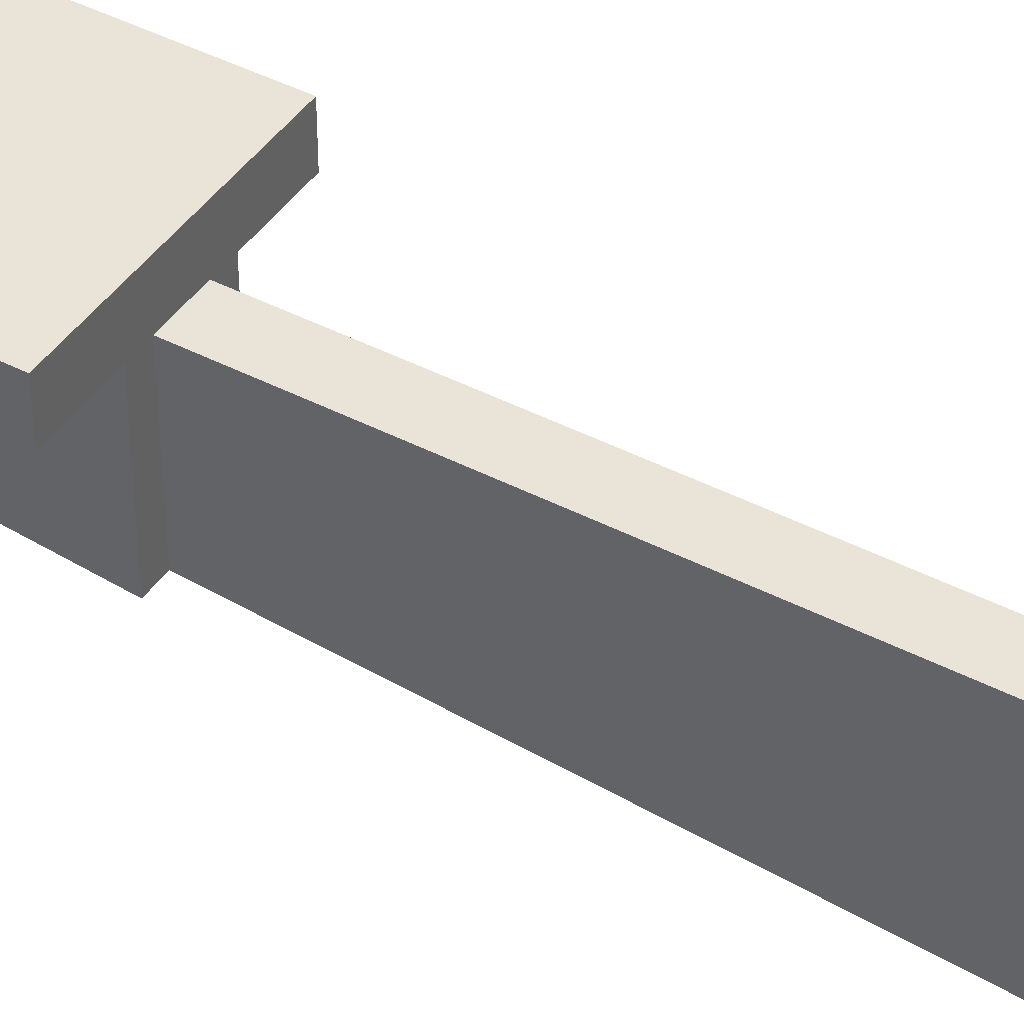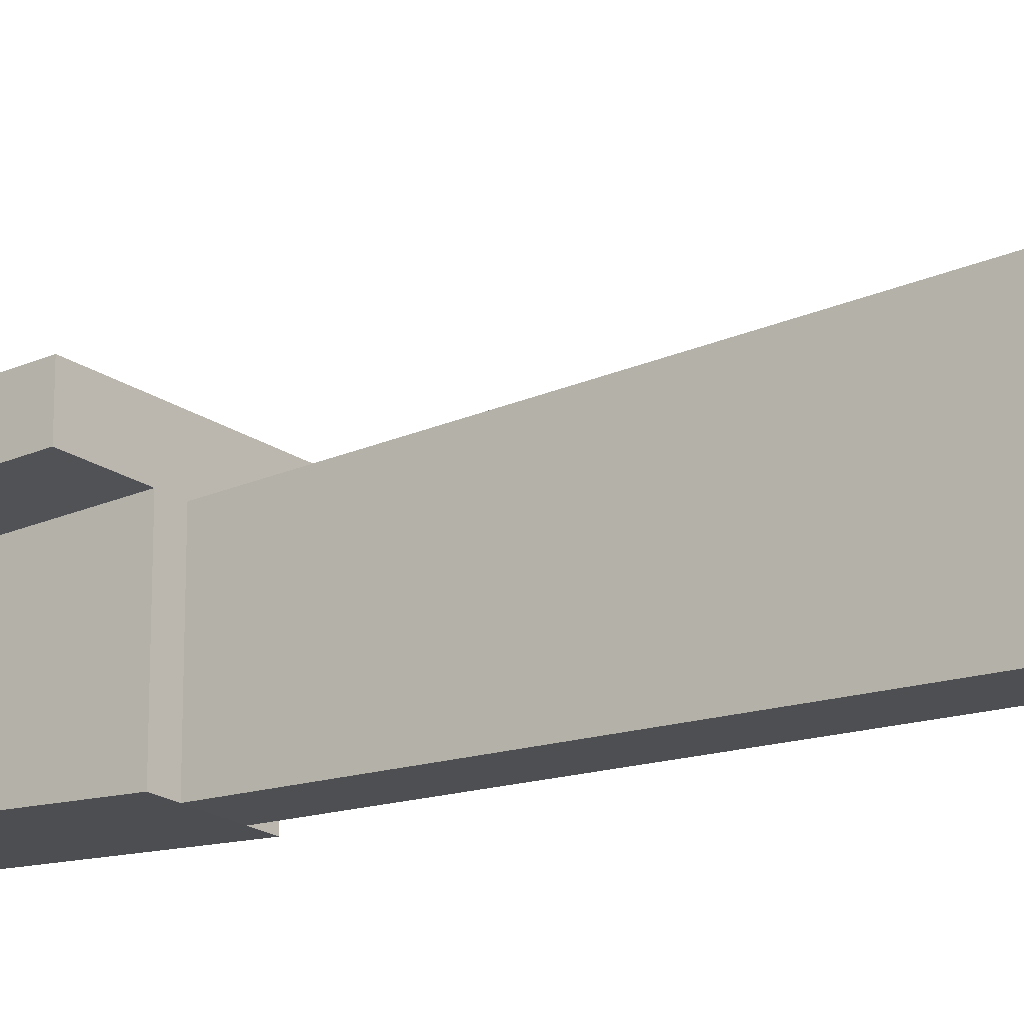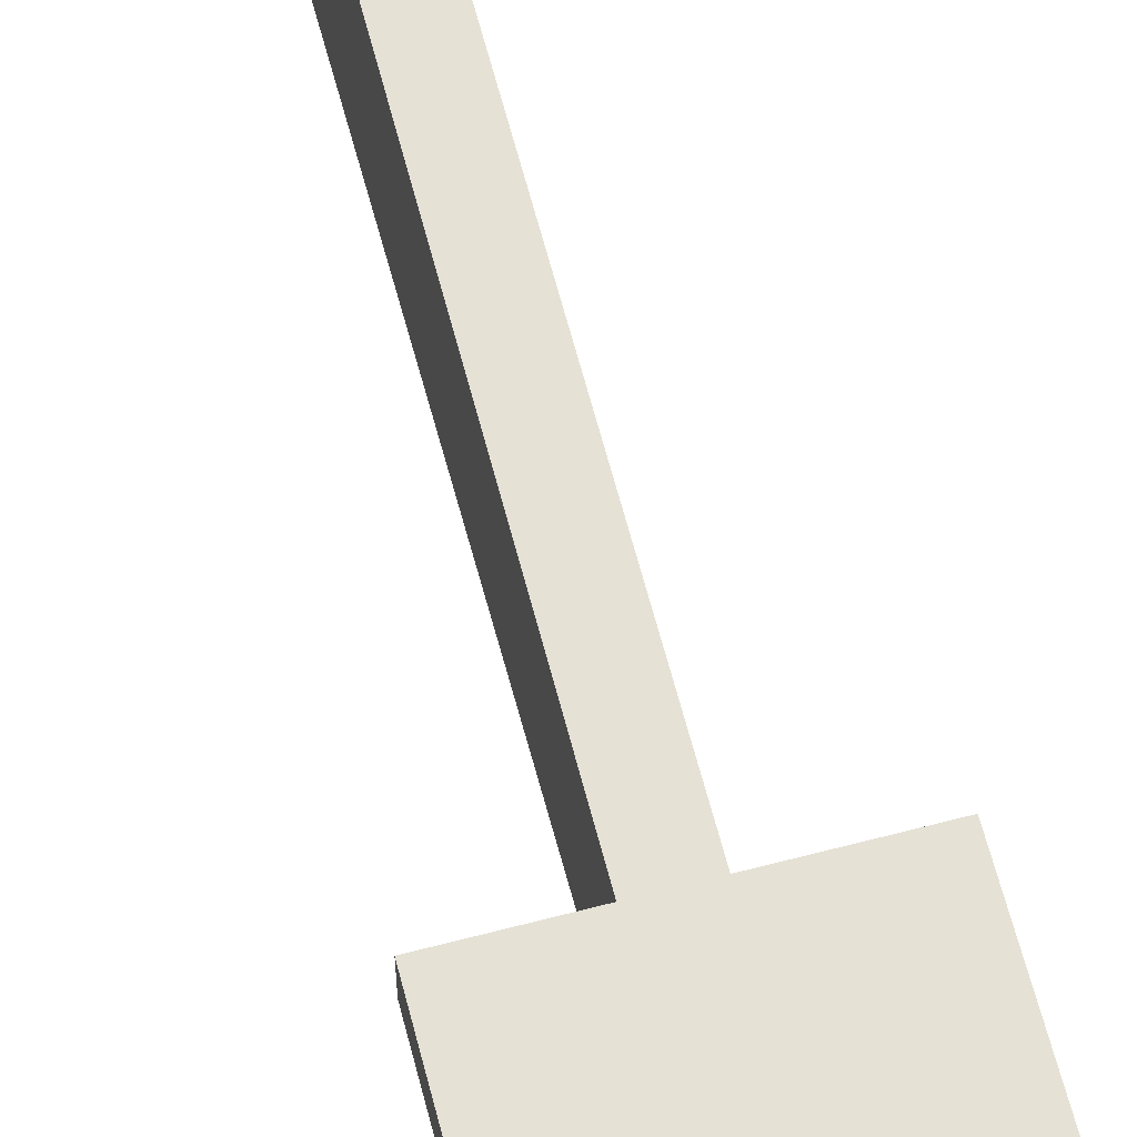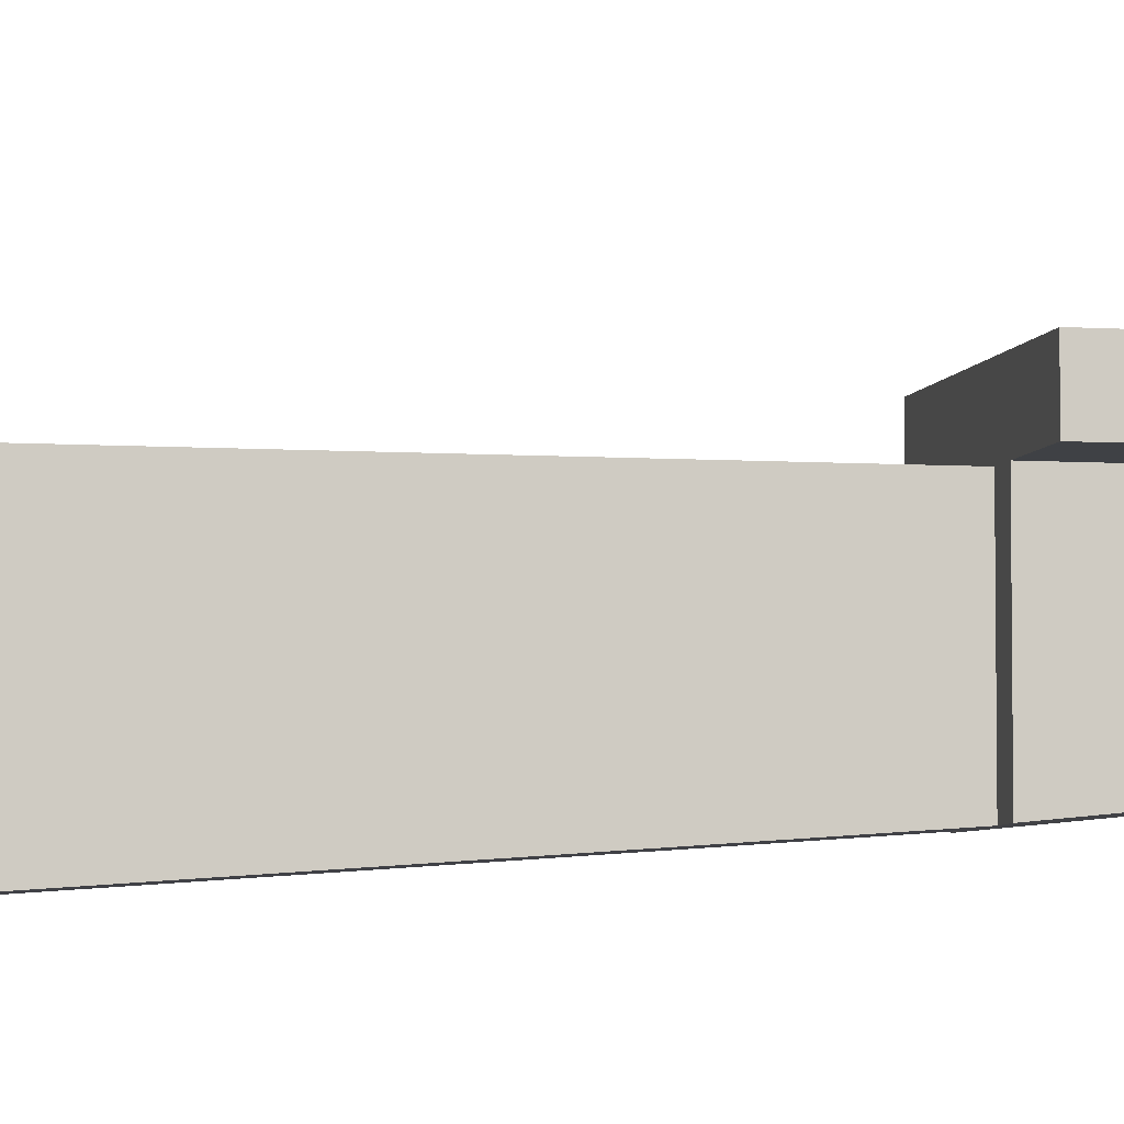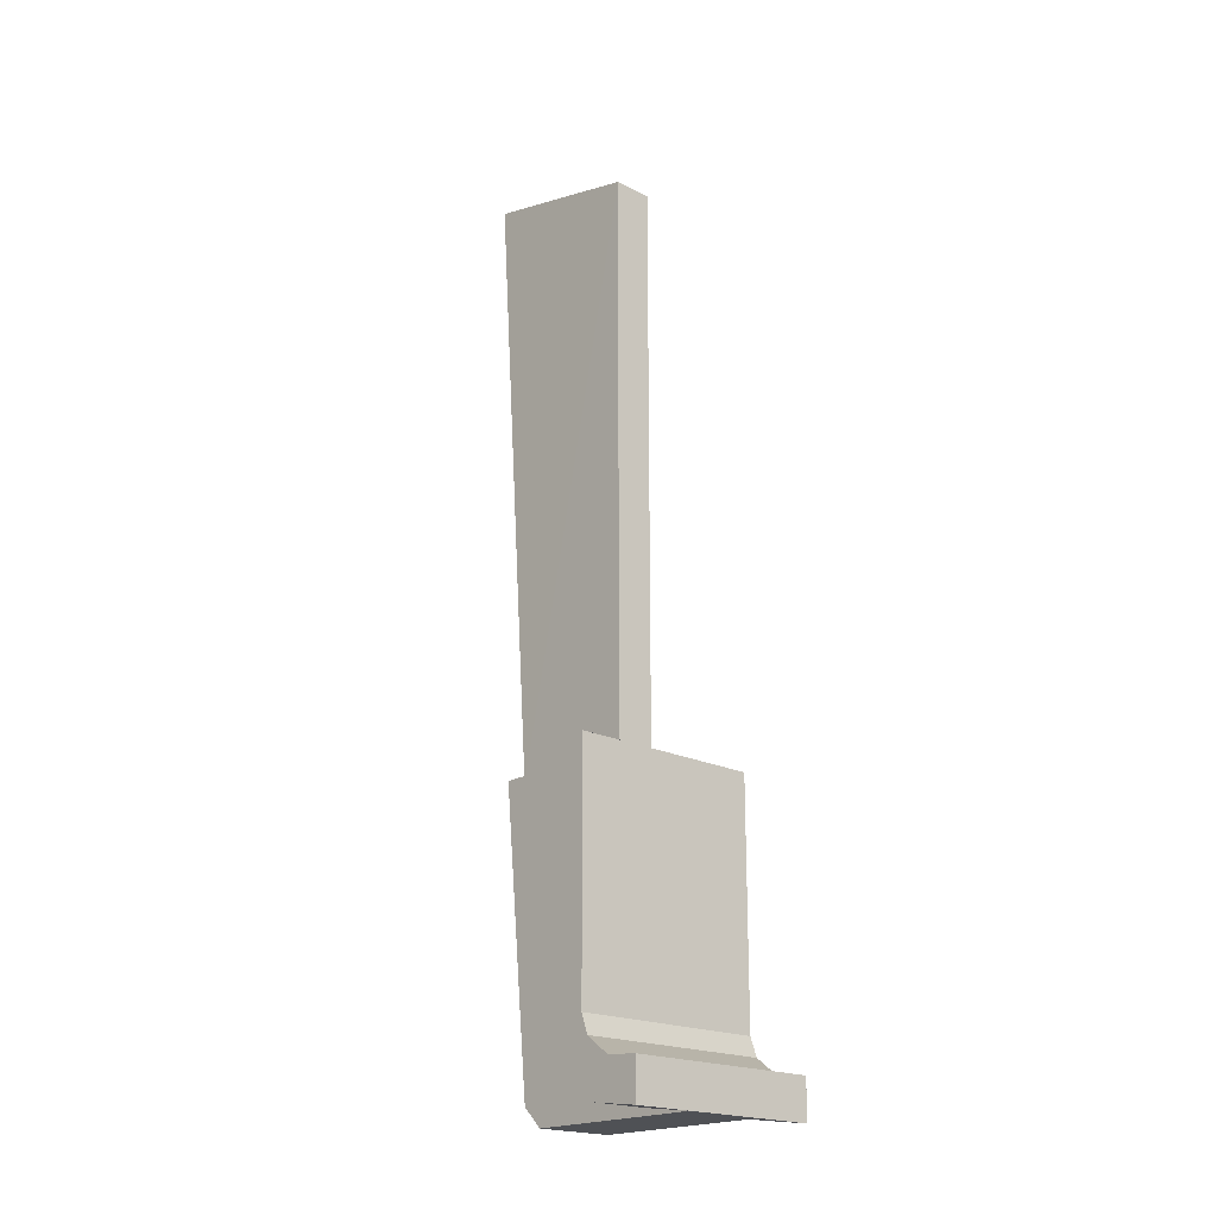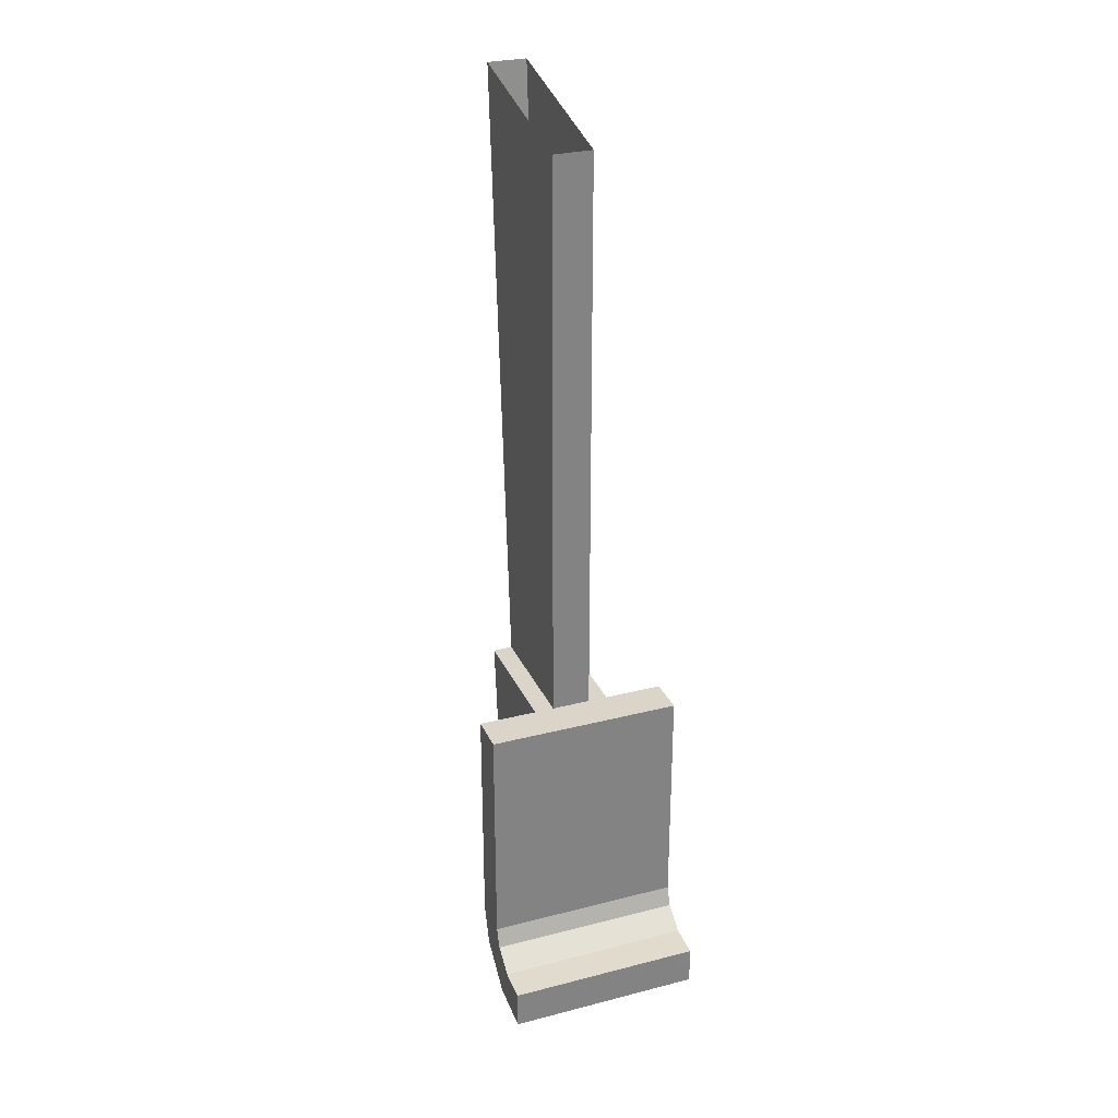
<metadata>
{"format":"obj","ext":"obj","renderer":"f3d","projection":"perspective","resolution":1024,"background":"white","views":[{"elev":43.1,"azim":-58.3,"up":"+Y"},{"elev":-20.7,"azim":-51.1,"up":"+Y"},{"elev":65.0,"azim":165.3,"up":"+Y"},{"elev":-5.3,"azim":77.9,"up":"+Y"},{"elev":-19.9,"azim":137.4,"up":"+Z"},{"elev":29.1,"azim":159.3,"up":"+Z"}]}
</metadata>
<code>
o BM_REMK
v 3.781 11.46 -76.94
v 9.481 11.47 -76.94
v 9.481 11.47 -73.14
v -3.819 11.44 -76.94
v 3.781 11.46 -76.94
v 9.481 11.47 -73.14
v 9.481 11.47 -76.94
v 3.781 11.46 -76.94
v 9.492 6.764 -76.34
v 9.488 8.373 -72.89
v 9.481 11.47 -73.14
v 9.481 11.47 -76.94
v -3.819 11.44 -76.94
v 9.481 11.47 -73.14
v -9.516 11.43 -73.14
v -3.819 11.44 -76.94
v -9.516 11.43 -73.14
v -9.516 11.43 -76.94
v 9.488 8.373 -72.89
v 9.481 11.47 -76.94
v 9.492 6.764 -76.34
v 3.781 11.46 -76.94
v 3.792 6.75 -76.34
v 9.492 6.764 -76.34
v -3.819 11.44 -76.94
v -9.516 11.43 -76.94
v -3.808 6.732 -76.34
v -9.509 8.328 -72.89
v -9.516 11.43 -73.14
v 9.481 11.47 -73.14
v 9.488 8.373 -72.89
v -9.509 8.328 -72.89
v 9.481 11.47 -73.14
v -9.516 11.43 -76.94
v -9.516 11.43 -73.14
v -9.509 8.328 -72.89
v -9.516 11.43 -76.94
v -9.505 6.719 -76.34
v -3.808 6.732 -76.34
v 9.488 8.373 -72.89
v 9.492 6.764 -76.34
v 9.494 6.072 -71.19
v -9.509 8.328 -72.89
v -9.505 6.719 -76.34
v -9.516 11.43 -76.94
v 9.492 6.764 -76.34
v 3.792 6.75 -76.34
v 9.501 2.774 -73.1
v 9.488 8.373 -72.89
v 9.494 6.072 -71.19
v -9.509 8.328 -72.89
v -3.819 11.44 -76.94
v -3.778 -6.043 -76.94
v 3.781 11.46 -76.94
v 9.494 6.072 -71.19
v 9.492 6.764 -76.34
v 9.501 2.774 -73.1
v 3.792 6.75 -76.34
v 3.781 11.46 -76.94
v 3.822 -6.025 -76.94
v -9.505 6.719 -76.34
v -9.509 8.328 -72.89
v -9.503 6.027 -71.19
v -3.808 6.732 -76.34
v -9.505 6.719 -76.34
v -3.798 2.743 -73.1
v 9.494 6.072 -71.19
v -9.503 6.027 -71.19
v -9.509 8.328 -72.89
v 3.792 6.75 -76.34
v 3.802 2.761 -73.1
v 9.501 2.774 -73.1
v -3.808 6.732 -76.34
v -3.778 -6.043 -76.94
v -3.819 11.44 -76.94
v 9.501 2.774 -73.1
v 9.495 5.397 -69.34
v 9.494 6.072 -71.19
v 9.494 6.072 -71.19
v 9.495 5.397 -69.34
v -9.503 6.027 -71.19
v -9.503 6.027 -71.19
v -9.496 2.729 -73.1
v -9.505 6.719 -76.34
v 9.495 5.397 -69.34
v -9.502 5.352 -69.34
v -9.503 6.027 -71.19
v -9.505 6.719 -76.34
v -9.496 2.729 -73.1
v -3.798 2.743 -73.1
v 9.495 5.397 -69.34
v 9.501 2.774 -73.1
v 9.504 1.589 -69.34
v 3.802 2.761 -73.1
v 3.792 6.75 -76.34
v 3.822 -6.025 -76.94
v 3.802 2.761 -73.1
v 3.804 1.575 -69.34
v 9.501 2.774 -73.1
v -9.503 6.027 -71.19
v -9.502 5.352 -69.34
v -9.496 2.729 -73.1
v -3.778 -6.043 -76.94
v 3.822 -6.025 -76.94
v 3.781 11.46 -76.94
v 3.804 1.575 -69.34
v 9.504 1.589 -69.34
v 9.501 2.774 -73.1
v -3.798 2.743 -73.1
v -3.778 -6.043 -76.94
v -3.808 6.732 -76.34
v -3.798 2.743 -73.1
v -9.496 2.729 -73.1
v -3.796 1.558 -69.34
v -9.502 5.352 -69.34
v -9.493 1.544 -69.34
v -9.496 2.729 -73.1
v 3.804 1.575 -69.34
v 3.802 2.761 -73.1
v 3.822 -6.025 -76.94
v -9.496 2.729 -73.1
v -9.493 1.544 -69.34
v -3.796 1.558 -69.34
v -9.502 5.352 -46.53
v -9.502 5.352 -69.34
v 9.495 5.397 -69.34
v -3.796 1.558 -69.34
v -3.778 -6.043 -76.94
v -3.798 2.743 -73.1
v 9.495 5.397 -69.34
v 9.504 1.589 -69.34
v 9.504 1.589 -46.53
v 3.804 1.575 -69.34
v 3.822 -6.025 -76.94
v 3.827 -7.925 -75.04
v 9.504 1.589 -46.53
v 9.504 1.589 -69.34
v 3.804 1.575 -69.34
v 9.495 5.397 -46.53
v -9.502 5.352 -46.53
v 9.495 5.397 -69.34
v -3.796 1.558 -69.34
v -3.773 -7.943 -75.04
v -3.778 -6.043 -76.94
v 9.495 5.397 -69.34
v 9.504 1.589 -46.53
v 9.495 5.397 -46.53
v -9.502 5.352 -69.34
v -9.493 1.544 -46.53
v -9.493 1.544 -69.34
v 3.827 -7.925 -75.04
v 3.822 -6.025 -76.94
v -3.778 -6.043 -76.94
v -3.796 1.558 -69.34
v -9.493 1.544 -69.34
v -3.796 1.558 -46.53
v -3.773 -7.943 -75.04
v 3.827 -7.925 -75.04
v -3.778 -6.043 -76.94
v -9.502 5.352 -69.34
v -9.502 5.352 -46.53
v -9.493 1.544 -46.53
v 3.804 1.576 -46.53
v 9.504 1.589 -46.53
v 3.804 1.575 -69.34
v -9.493 1.544 -69.34
v -9.493 1.544 -46.53
v -3.796 1.558 -46.53
v 1.904 1.571 -46.53
v -9.502 5.352 -46.53
v 9.495 5.397 -46.53
v 9.495 5.397 -46.53
v 9.504 1.589 -46.53
v 3.804 1.576 -46.53
v 3.804 1.575 -69.34
v 3.827 -7.925 -75.04
v 3.834 -10.77 -46.53
v 1.904 1.571 -46.53
v 9.495 5.397 -46.53
v 3.804 1.576 -46.53
v -3.796 1.558 -69.34
v -3.766 -10.79 -46.53
v -3.773 -7.943 -75.04
v -1.896 1.562 -46.53
v -9.502 5.352 -46.53
v -1.896 1.562 -46.53
v -3.796 1.558 -46.53
v -9.502 5.352 -46.53
v 3.804 1.575 -69.34
v 3.834 -10.77 -46.53
v 3.804 1.576 -46.53
v -3.796 1.558 -46.53
v -9.493 1.544 -46.53
v -9.502 5.352 -46.53
v 1.934 -10.78 -46.53
v 3.827 -7.925 -75.04
v -3.773 -7.943 -75.04
v -3.796 1.558 -69.34
v -3.796 1.558 -46.53
v -3.766 -10.79 -46.53
v 1.934 -10.78 -46.53
v -3.766 -10.79 -46.53
v -3.796 1.558 -46.53
v 1.934 -10.78 -46.53
v 3.834 -10.77 -46.53
v 3.827 -7.925 -75.04
v -3.773 -7.943 -75.04
v -1.866 -10.79 -46.53
v 1.934 -10.78 -46.53
v -3.773 -7.943 -75.04
v -3.766 -10.79 -46.53
v -1.866 -10.79 -46.53
v 3.834 -10.77 -46.53
v -1.896 1.562 -46.53
v -1.866 -10.79 -46.53
v -3.766 -10.79 -46.53
v 1.904 1.571 -46.53
v 1.904 1.571 9.675
v -1.896 1.562 -46.53
v 1.904 1.571 9.675
v 1.904 1.571 -46.53
v 1.934 -10.78 -46.53
v -1.866 -10.79 -46.53
v -1.896 1.562 -46.53
v -1.896 1.562 9.675
v 1.904 1.571 9.675
v -1.896 1.562 9.675
v -1.896 1.562 -46.53
v 1.936 -15.15 13.48
v 1.934 -10.78 -46.53
v -1.866 -10.79 -46.53
v 1.936 -15.15 13.48
v 1.904 1.571 9.675
v 1.934 -10.78 -46.53
v -1.864 -15.16 13.48
v -1.866 -10.79 -46.53
v -1.896 1.562 9.675
v -1.864 -15.16 13.48
v 1.936 -15.15 13.48
v -1.866 -10.79 -46.53
f 3 2 1
f 6 5 4
f 9 8 7
f 12 11 10
f 15 14 13
f 18 17 16
f 21 20 19
f 24 23 22
f 27 26 25
f 30 29 28
f 33 32 31
f 36 35 34
f 39 38 37
f 42 41 40
f 45 44 43
f 48 47 46
f 51 50 49
f 54 53 52
f 57 56 55
f 60 59 58
f 63 62 61
f 66 65 64
f 69 68 67
f 72 71 70
f 75 74 73
f 78 77 76
f 81 80 79
f 84 83 82
f 87 86 85
f 90 89 88
f 93 92 91
f 96 95 94
f 99 98 97
f 102 101 100
f 105 104 103
f 108 107 106
f 111 110 109
f 114 113 112
f 117 116 115
f 120 119 118
f 123 122 121
f 126 125 124
f 129 128 127
f 132 131 130
f 135 134 133
f 138 137 136
f 141 140 139
f 144 143 142
f 147 146 145
f 150 149 148
f 153 152 151
f 156 155 154
f 159 158 157
f 162 161 160
f 165 164 163
f 168 167 166
f 171 170 169
f 174 173 172
f 177 176 175
f 180 179 178
f 183 182 181
f 178 185 184
f 188 187 186
f 191 190 189
f 194 193 192
f 197 196 195
f 200 199 198
f 178 201 180
f 203 202 184
f 206 205 204
f 209 208 207
f 212 211 210
f 201 213 180
f 216 215 214
f 219 218 217
f 222 221 220
f 225 224 223
f 228 227 226
f 231 230 229
f 234 233 232
f 237 236 235
f 240 239 238

</code>
